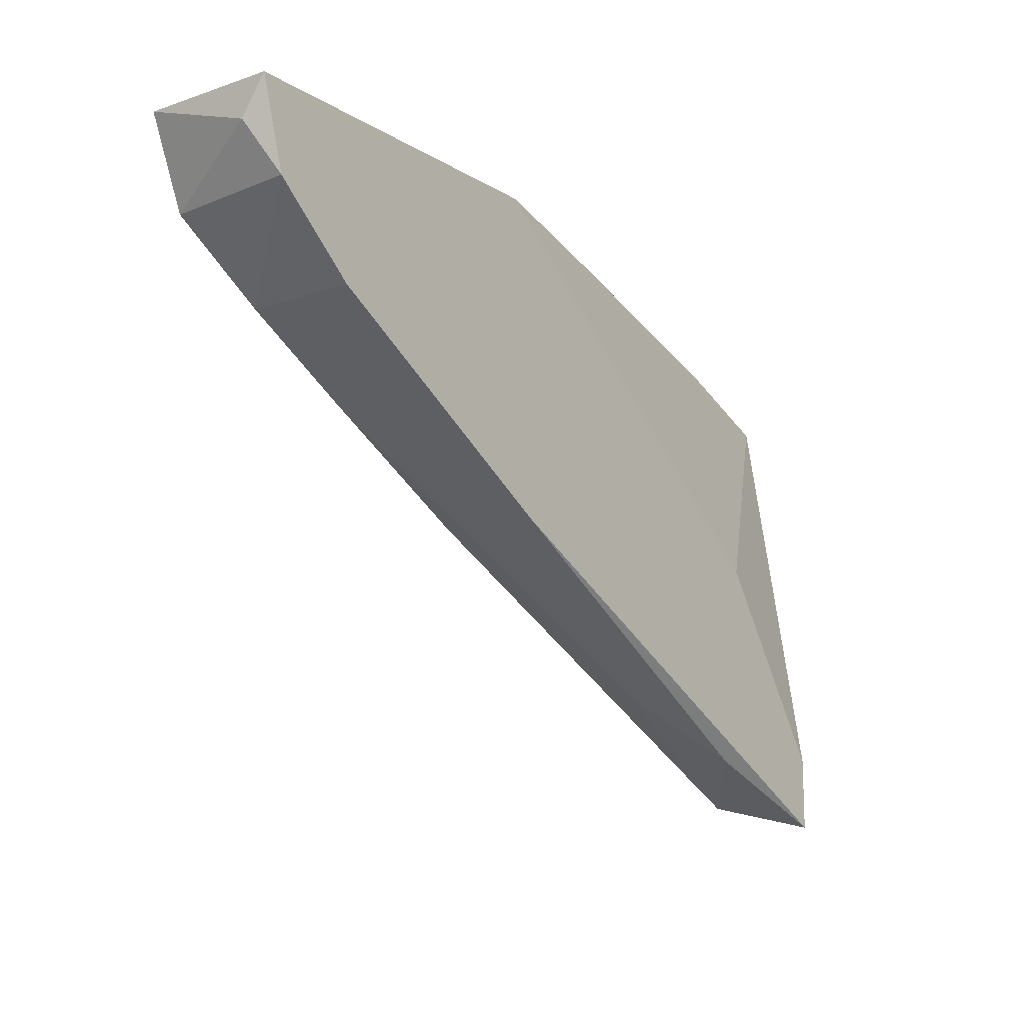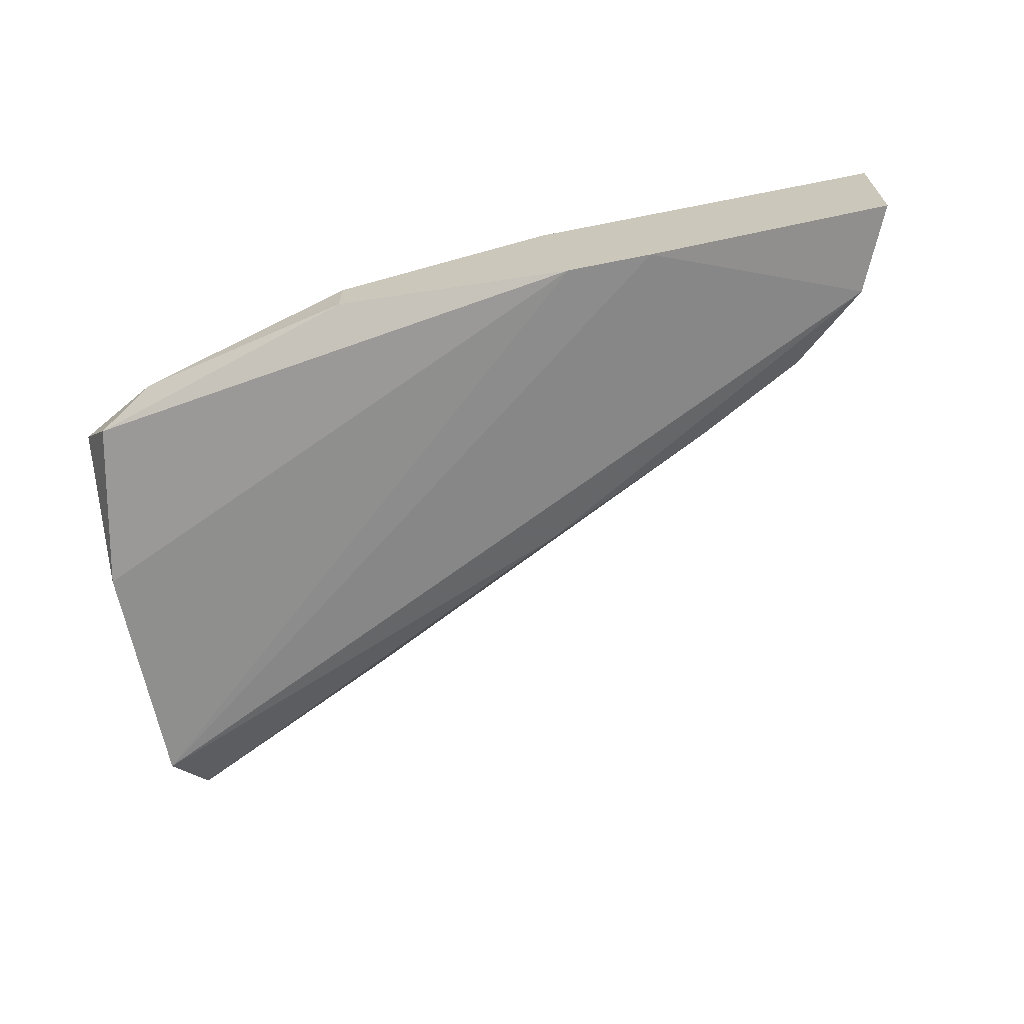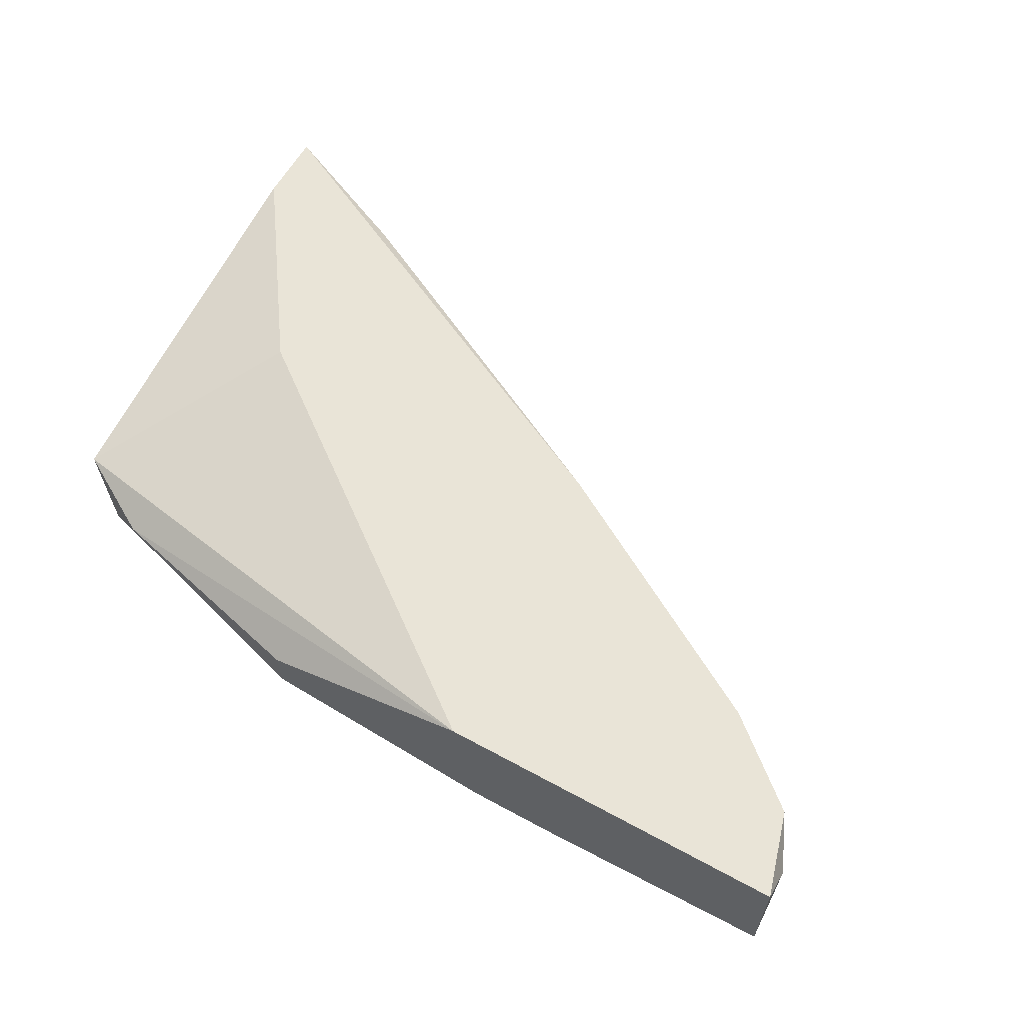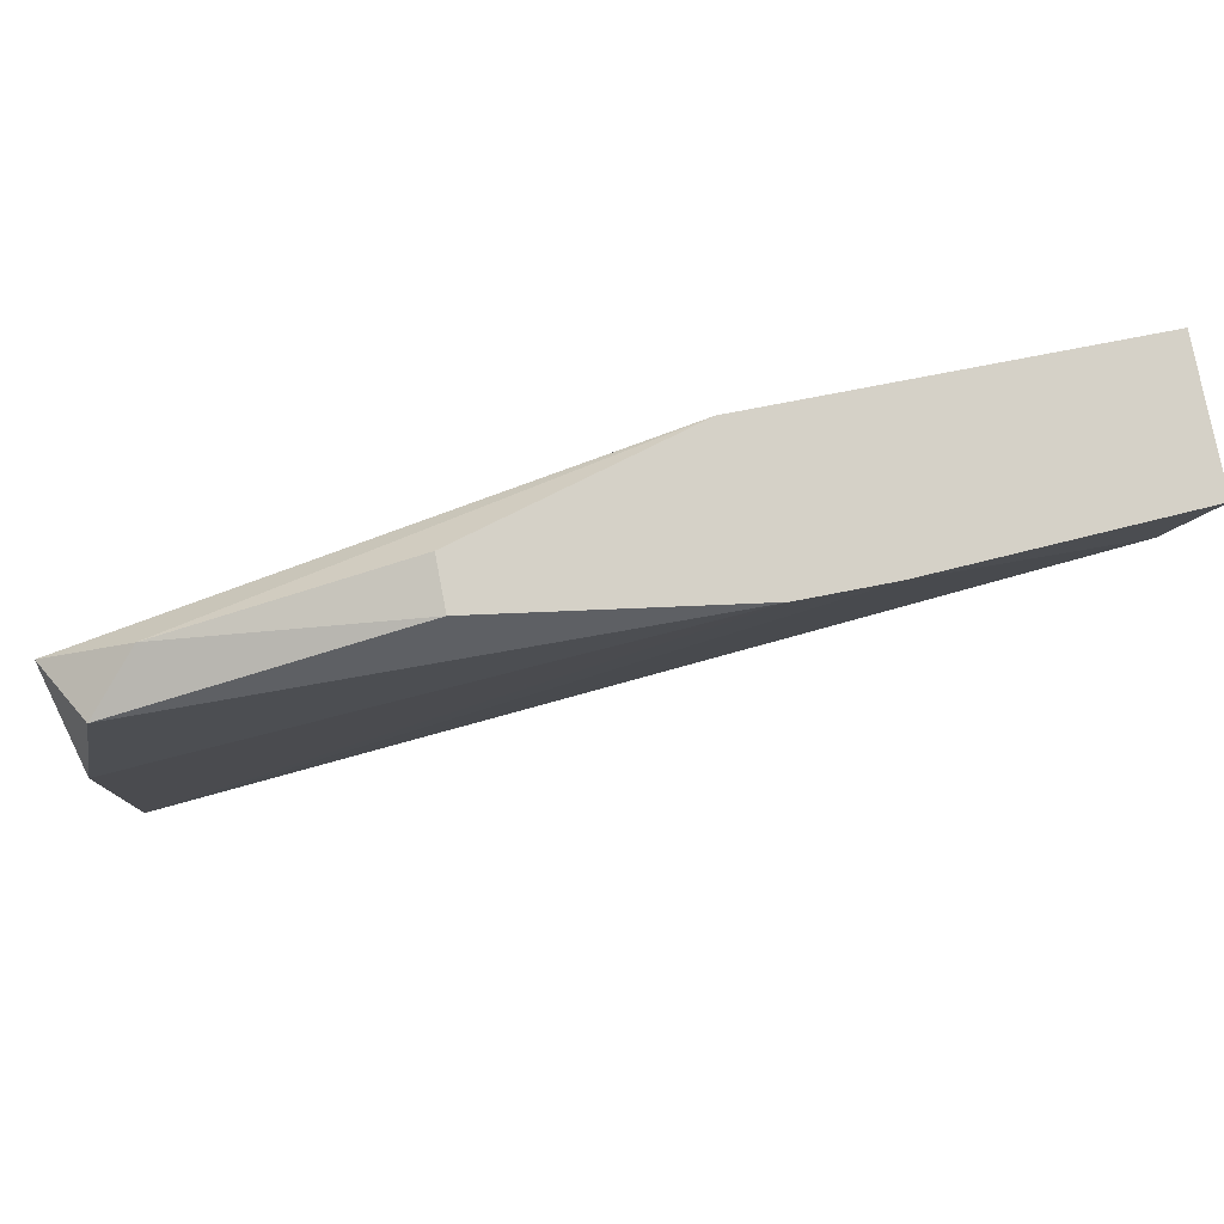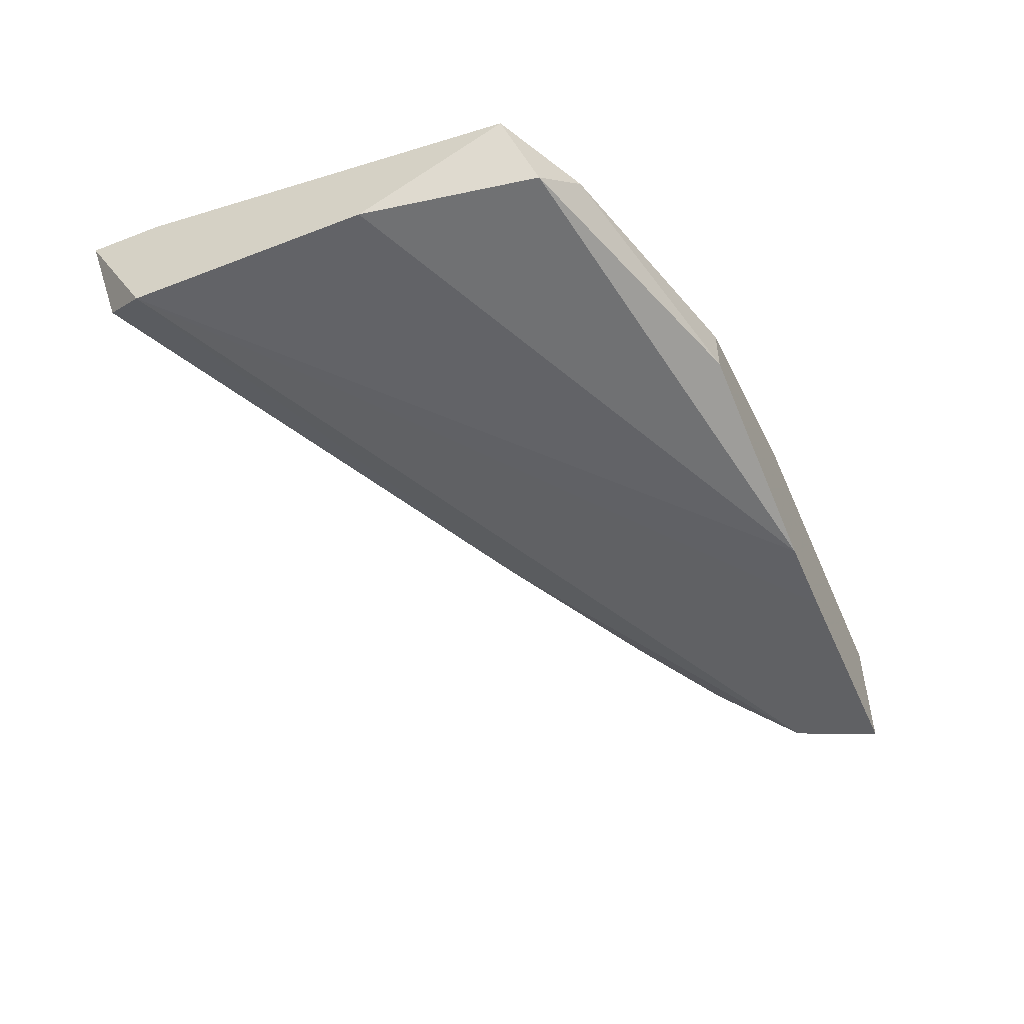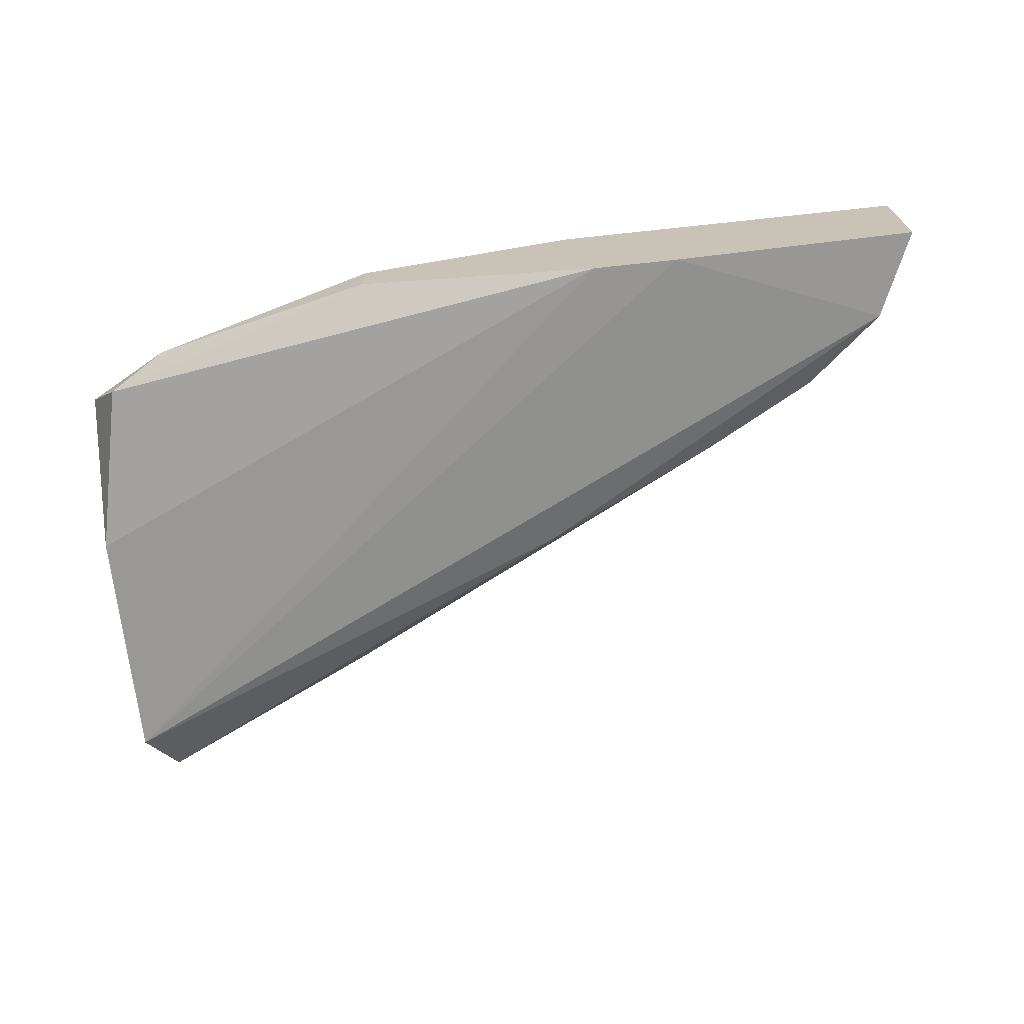
<metadata>
{"format":"obj","ext":"obj","renderer":"f3d","projection":"perspective","resolution":1024,"background":"white","views":[{"elev":-13.6,"azim":-53.0,"up":"+Y"},{"elev":-65.7,"azim":-168.7,"up":"+Z"},{"elev":60.9,"azim":-150.9,"up":"+Z"},{"elev":78.7,"azim":169.1,"up":"+Y"},{"elev":-49.9,"azim":113.0,"up":"+Z"},{"elev":-68.9,"azim":-173.9,"up":"+Z"}]}
</metadata>
<code>
v -0.08516 -0.07469 0.01193
v -0.09401 -0.04814 0.009402
v -0.09401 -0.04814 0.006874
v -0.1237 -0.05003 0.0113
v -0.1218 -0.05256 0.00561
v -0.07757 -0.07405 0.00561
v -0.07757 -0.05383 0.009402
v -0.1054 -0.04814 0.01256
v -0.07757 -0.07785 0.01256
v -0.1111 -0.04814 0.004977
v -0.07947 -0.05256 0.006242
v -0.118 -0.05635 0.01256
v -0.1123 -0.05952 0.006874
v -0.08453 -0.06394 0.01256
v -0.1237 -0.04814 0.01256
v -0.07884 -0.07658 0.007507
v -0.1237 -0.04814 0.00561
v -0.07757 -0.06141 0.00561
v -0.1067 -0.04814 0.004977
v -0.1029 -0.06394 0.006242
v -0.1041 -0.06457 0.01256
v -0.09085 -0.07153 0.009402
v -0.07757 -0.07405 0.01256
v -0.082 -0.0513 0.00877
v -0.118 -0.05635 0.006874
v -0.1225 -0.05256 0.01256
f 7 14 23
f 16 13 20
f 1 9 21
f 9 12 21
f 21 13 22
f 16 1 22
f 13 16 22
f 1 21 22
f 9 7 23
f 14 9 23
f 5 13 25
f 2 8 24
f 8 7 24
f 11 3 24
f 7 11 24
f 21 12 25
f 13 21 25
f 4 5 26
f 15 4 26
f 5 25 26
f 6 16 20
f 3 2 24
f 13 5 20
f 12 15 26
f 18 6 19
f 5 6 20
f 25 12 26
f 2 3 8
f 6 7 9
f 6 5 10
f 8 3 10
f 7 8 14
f 8 9 14
f 8 10 15
f 12 8 15
f 9 1 16
f 9 8 12
f 5 4 17
f 10 5 17
f 4 15 17
f 15 10 17
f 7 6 18
f 11 7 18
f 11 18 19
f 10 3 19
f 6 10 19
f 3 11 19
f 6 9 16

</code>
